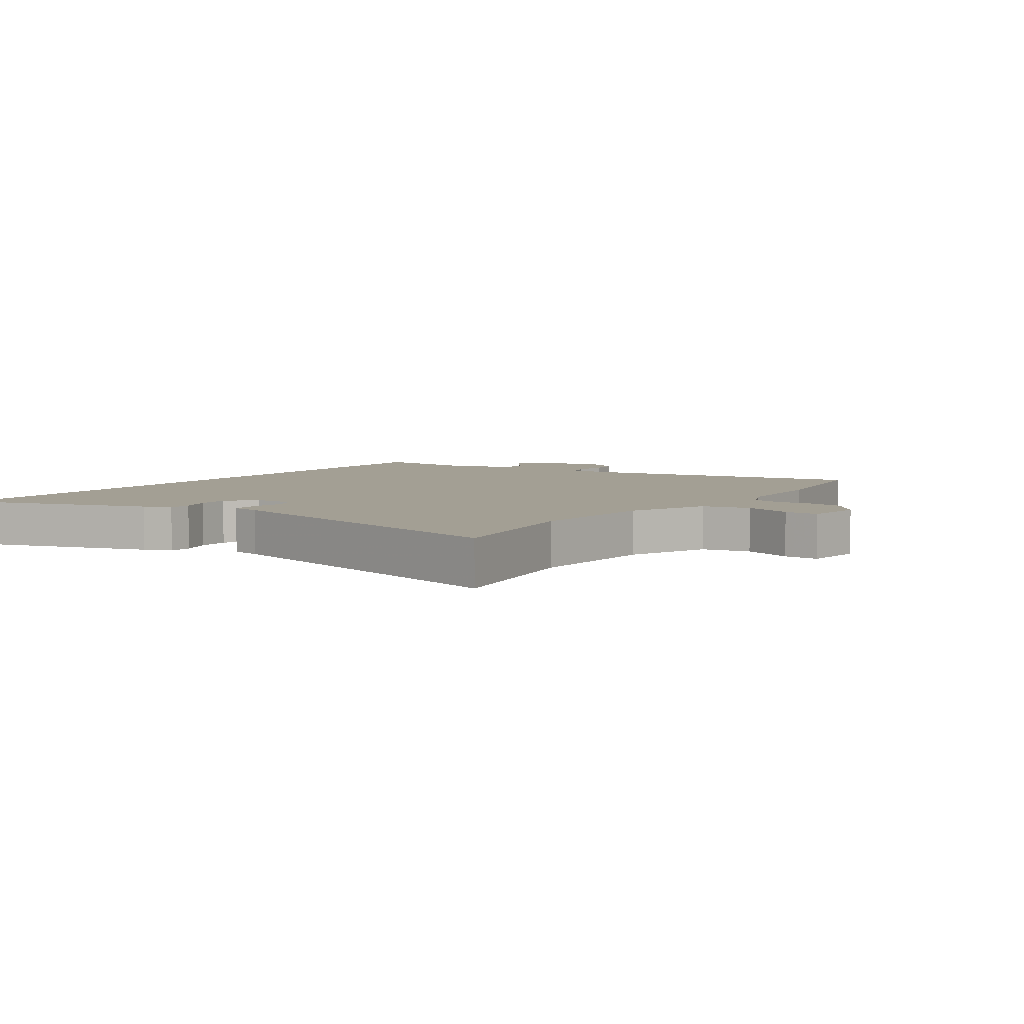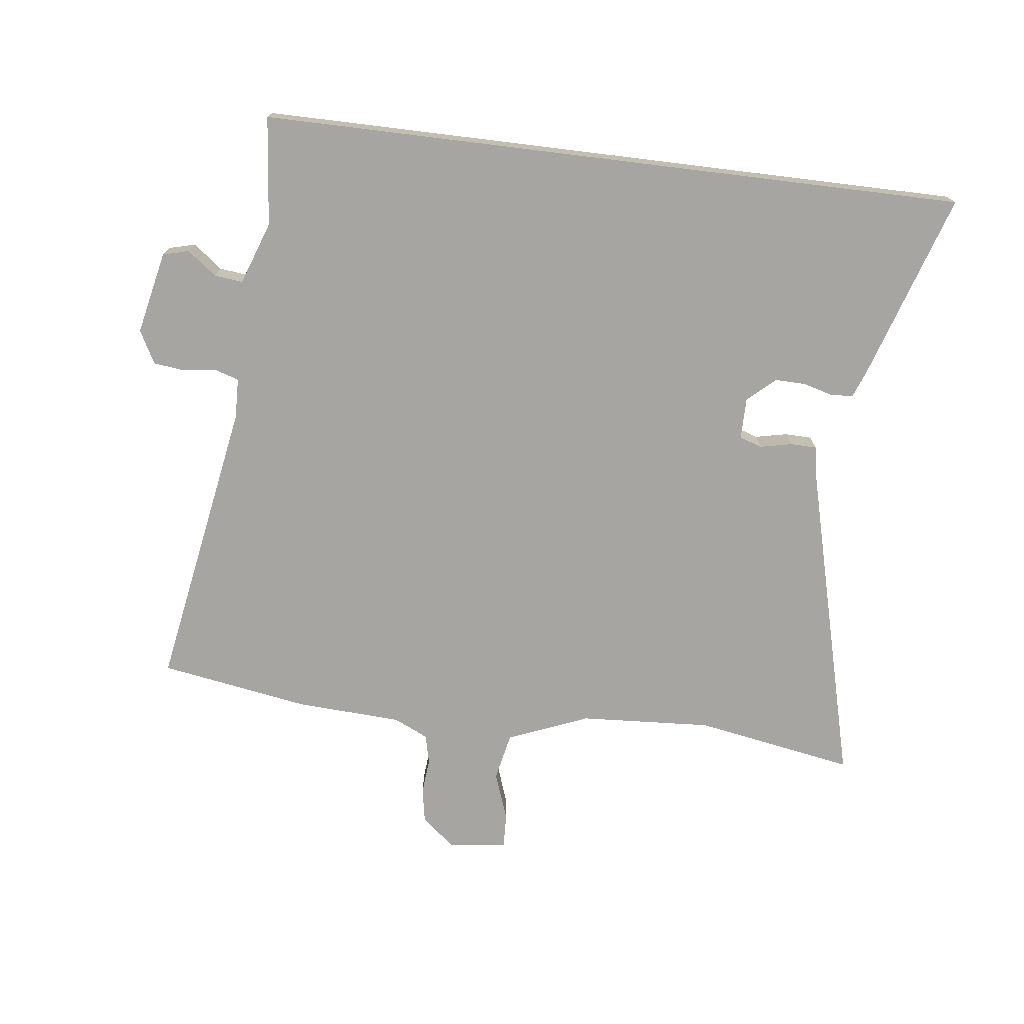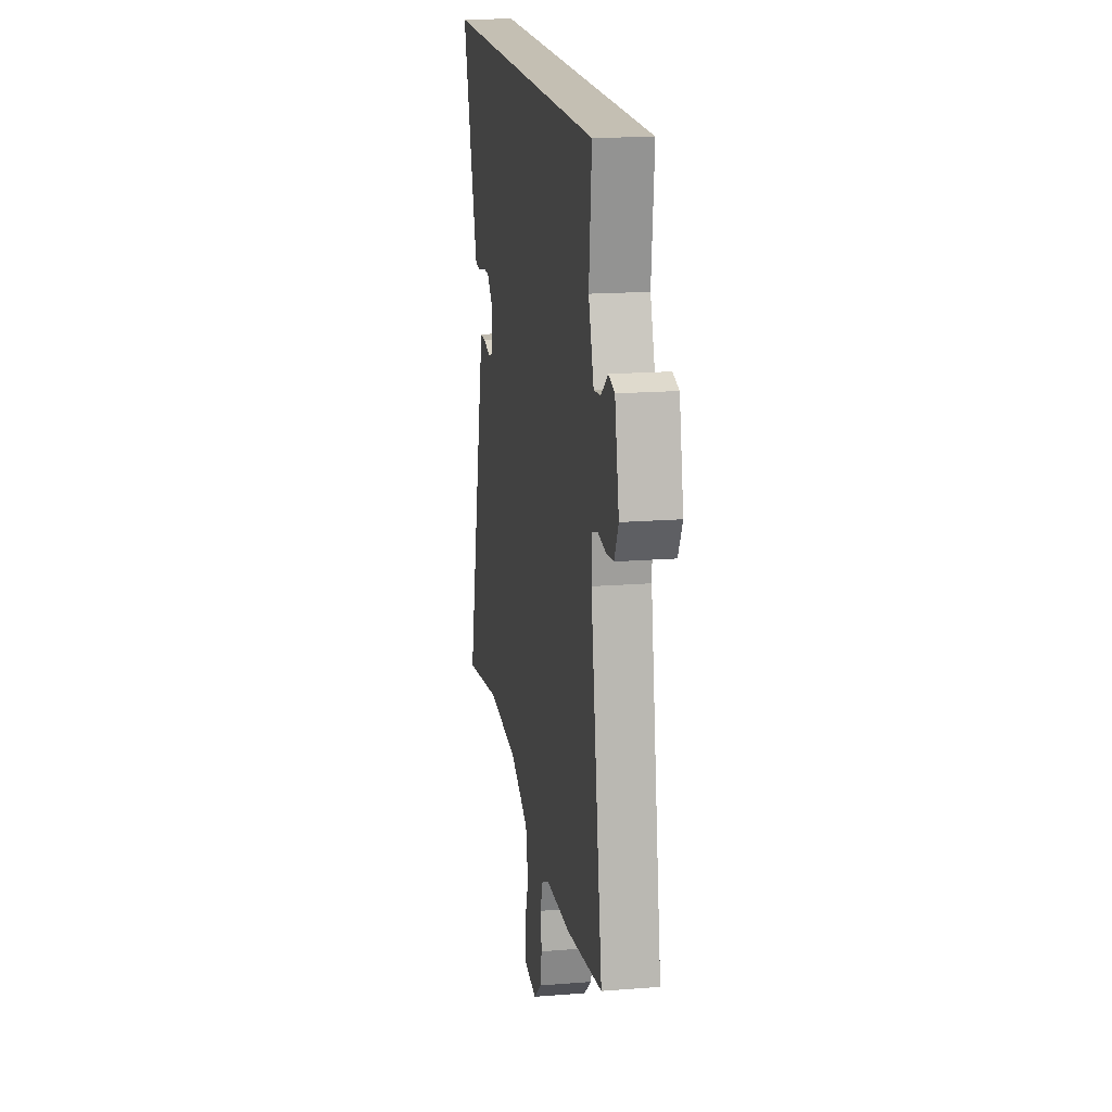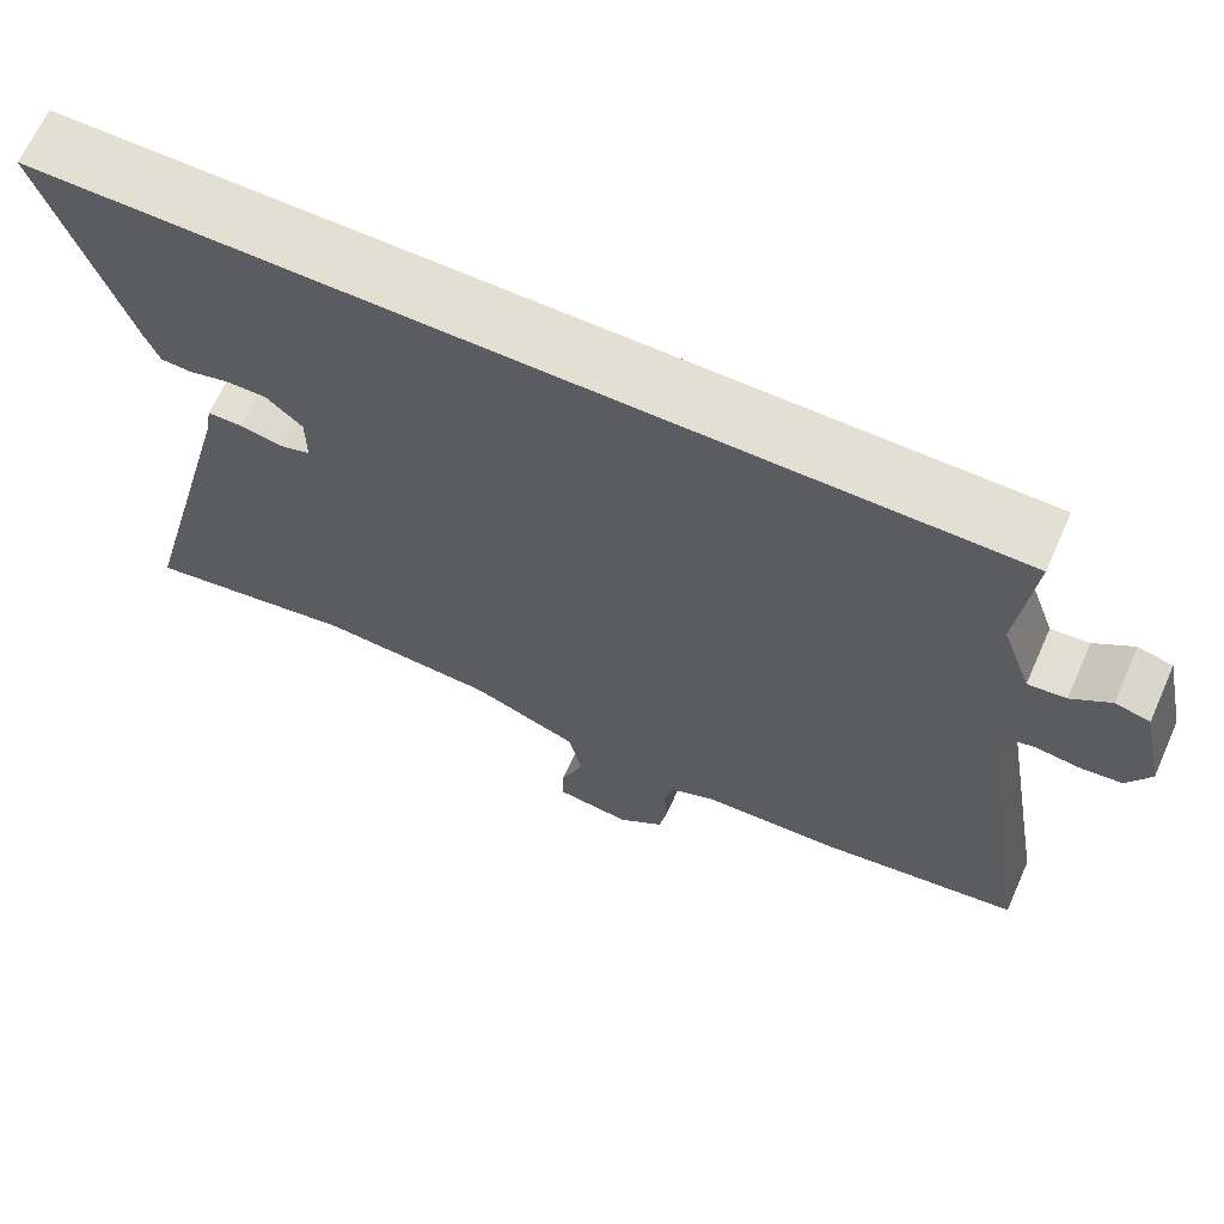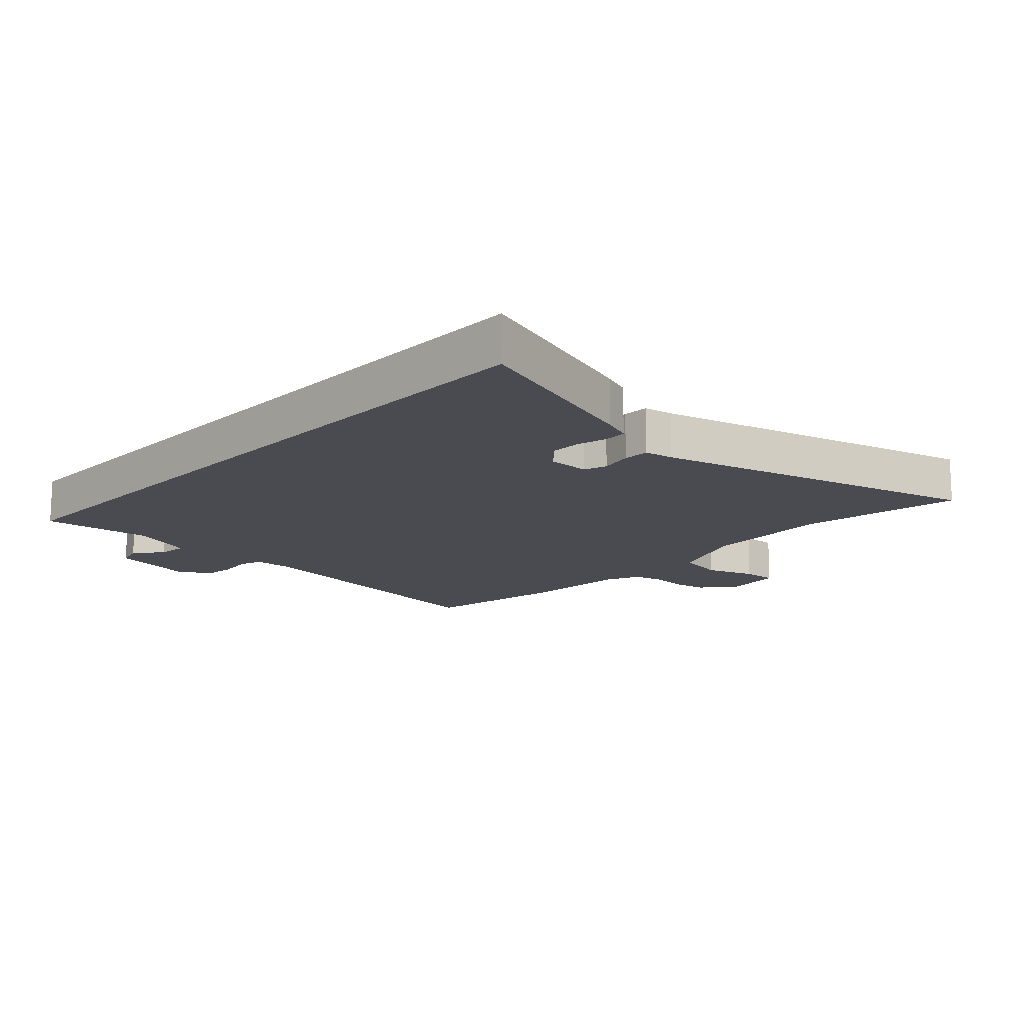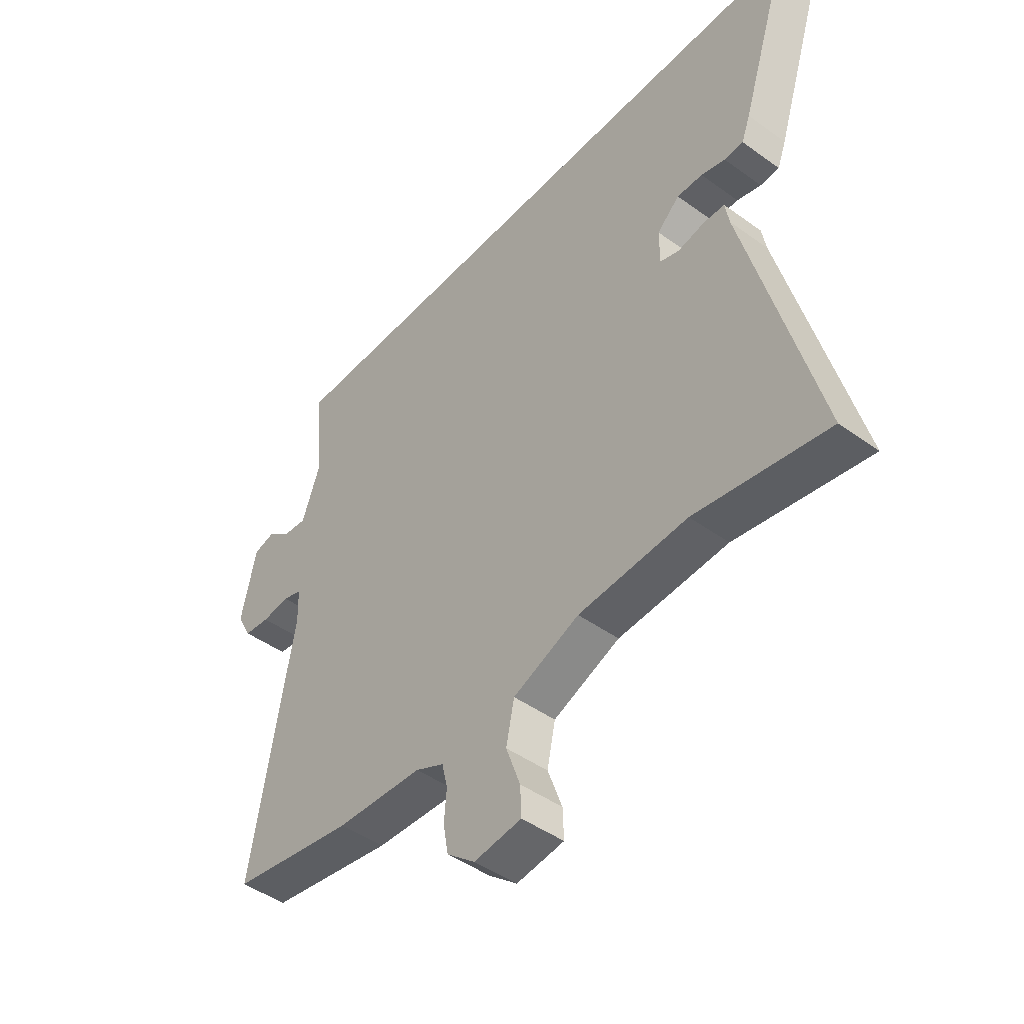
<metadata>
{"format":"obj","ext":"obj","renderer":"f3d","projection":"perspective","resolution":1024,"background":"white","views":[{"elev":5.4,"azim":124.8,"up":"+Y"},{"elev":-73.7,"azim":-7.0,"up":"+Y"},{"elev":17.8,"azim":-98.8,"up":"+Z"},{"elev":66.7,"azim":-155.9,"up":"+Z"},{"elev":-14.4,"azim":47.3,"up":"+Y"},{"elev":-45.9,"azim":50.4,"up":"+Z"}]}
</metadata>
<code>
v -0.372 0.07 -0.521
v -0.614 0.07 -0.481
v -0.533 0.07 -0.01
v -0.535 0.07 0.055
v -0.573 0.07 0.067
v -0.627 0.07 0.06
v -0.678 0.07 0.066
v -0.706 0.07 0.119
v -0.677 0.07 0.253
v -0.635 0.07 0.264
v -0.588 0.07 0.228
v -0.542 0.07 0.223
v -0.506 0.07 0.324
v -0.524 0.07 0.5
v 0.621 0.07 0.5
v 0.524 0.07 0.199
v 0.507 0.07 0.154
v 0.47 0.07 0.152
v 0.423 0.07 0.165
v 0.373 0.07 0.166
v 0.329 0.07 0.126
v 0.329 0.07 0.059
v 0.366 0.07 0.047
v 0.418 0.07 0.058
v 0.46 0.07 0.057
v 0.468 0.07 0.01
v 0.605 0.07 -0.518
v 0.347 0.07 -0.473
v 0.134 0.07 -0.486
v 0.004 0.07 -0.539
v -0.012 0.07 -0.616
v 0.016 0.07 -0.694
v 0.018 0.07 -0.75
v -0.075 0.07 -0.762
v -0.13 0.07 -0.717
v -0.14 0.07 -0.661
v -0.135 0.07 -0.603
v -0.146 0.07 -0.556
v -0.202 0.07 -0.53
v -0.372 0 -0.521
v -0.614 0 -0.481
v -0.533 0 -0.01
v -0.535 0 0.055
v -0.573 0 0.067
v -0.627 0 0.06
v -0.678 0 0.066
v -0.706 0 0.119
v -0.677 0 0.253
v -0.635 0 0.264
v -0.588 0 0.228
v -0.542 0 0.223
v -0.506 0 0.324
v -0.524 0 0.5
v 0.621 0 0.5
v 0.524 0 0.199
v 0.507 0 0.154
v 0.47 0 0.152
v 0.423 0 0.165
v 0.373 0 0.166
v 0.329 0 0.126
v 0.329 0 0.059
v 0.366 0 0.047
v 0.418 0 0.058
v 0.46 0 0.057
v 0.468 0 0.01
v 0.605 0 -0.518
v 0.347 0 -0.473
v 0.134 0 -0.486
v 0.004 0 -0.539
v -0.012 0 -0.616
v 0.016 0 -0.694
v 0.018 0 -0.75
v -0.075 0 -0.762
v -0.13 0 -0.717
v -0.14 0 -0.661
v -0.135 0 -0.603
v -0.146 0 -0.556
v -0.202 0 -0.53
f 34 35 36 37
f 34 37 38
f 31 32 33 34
f 30 31 34 38
f 29 30 38 39
f 26 27 28
f 26 28 29
f 23 24 25 26
f 22 23 26 29
f 21 22 29 39
f 16 17 18 19
f 16 19 20
f 13 14 15 16
f 12 13 16 20
f 8 9 10 11
f 8 11 12
f 5 6 7 8
f 4 5 8 12
f 39 1 2 3
f 21 39 3 4
f 4 12 20 21
f 76 75 74 73
f 77 76 73
f 73 72 71 70
f 77 73 70 69
f 78 77 69 68
f 67 66 65
f 68 67 65
f 65 64 63 62
f 68 65 62 61
f 78 68 61 60
f 58 57 56 55
f 59 58 55
f 55 54 53 52
f 59 55 52 51
f 50 49 48 47
f 51 50 47
f 47 46 45 44
f 51 47 44 43
f 42 41 40 78
f 43 42 78 60
f 60 59 51 43
f 1 40 41 2
f 2 41 42 3
f 3 42 43 4
f 4 43 44 5
f 5 44 45 6
f 6 45 46 7
f 7 46 47 8
f 8 47 48 9
f 9 48 49 10
f 10 49 50 11
f 11 50 51 12
f 12 51 52 13
f 13 52 53 14
f 14 53 54 15
f 15 54 55 16
f 16 55 56 17
f 17 56 57 18
f 18 57 58 19
f 19 58 59 20
f 20 59 60 21
f 21 60 61 22
f 22 61 62 23
f 23 62 63 24
f 24 63 64 25
f 25 64 65 26
f 26 65 66 27
f 27 66 67 28
f 28 67 68 29
f 29 68 69 30
f 30 69 70 31
f 31 70 71 32
f 32 71 72 33
f 33 72 73 34
f 34 73 74 35
f 35 74 75 36
f 36 75 76 37
f 37 76 77 38
f 38 77 78 39
f 39 78 40 1

</code>
